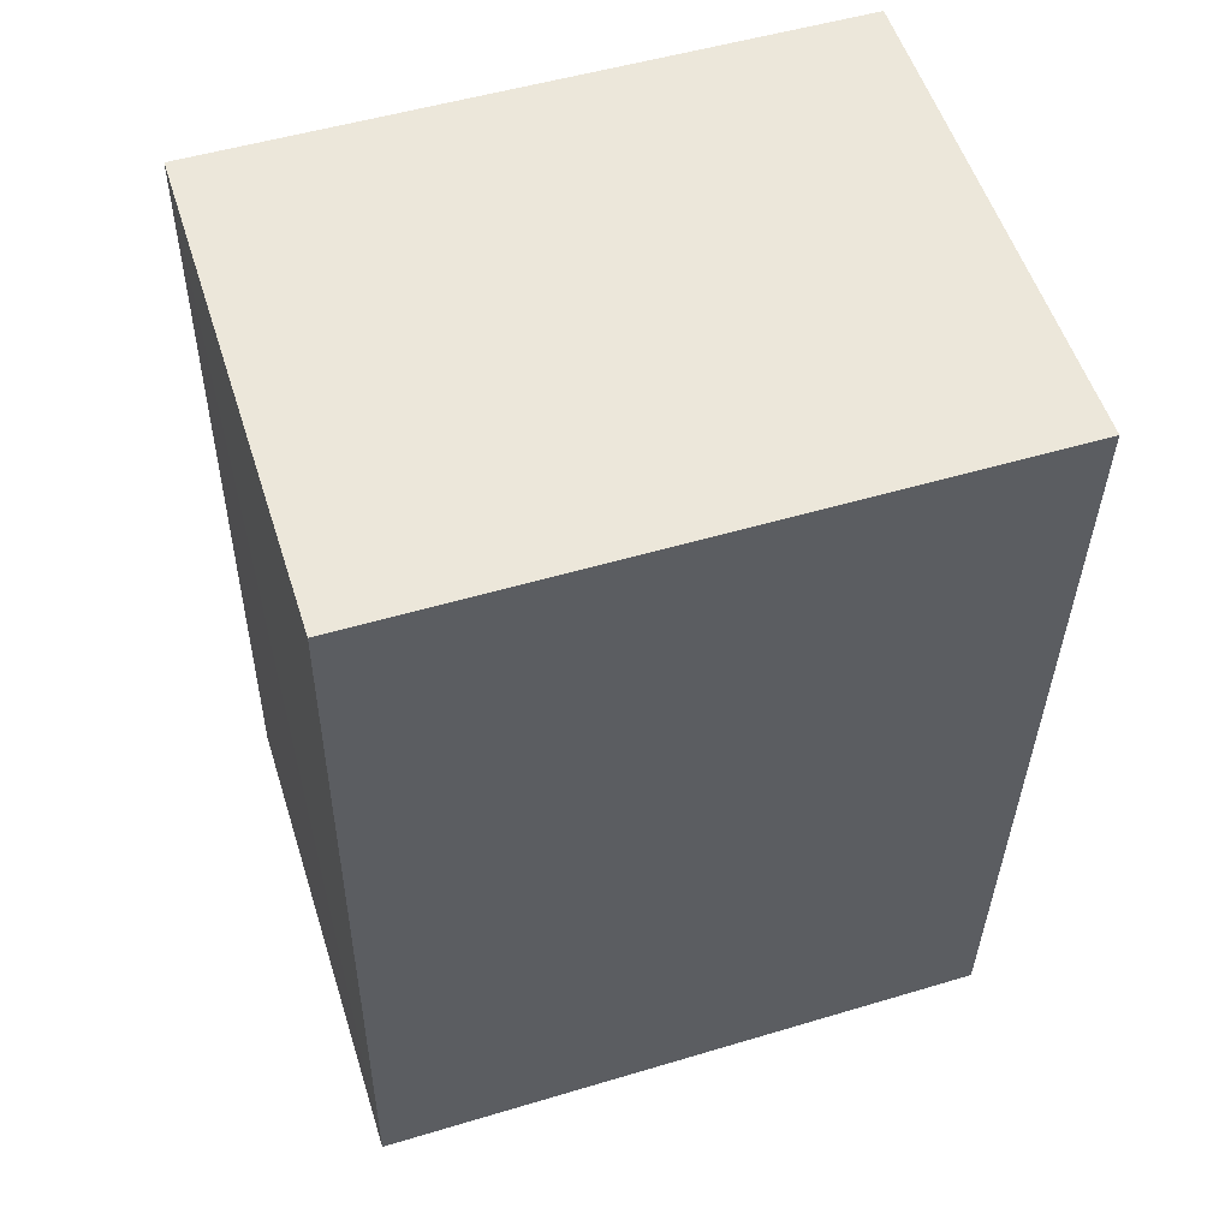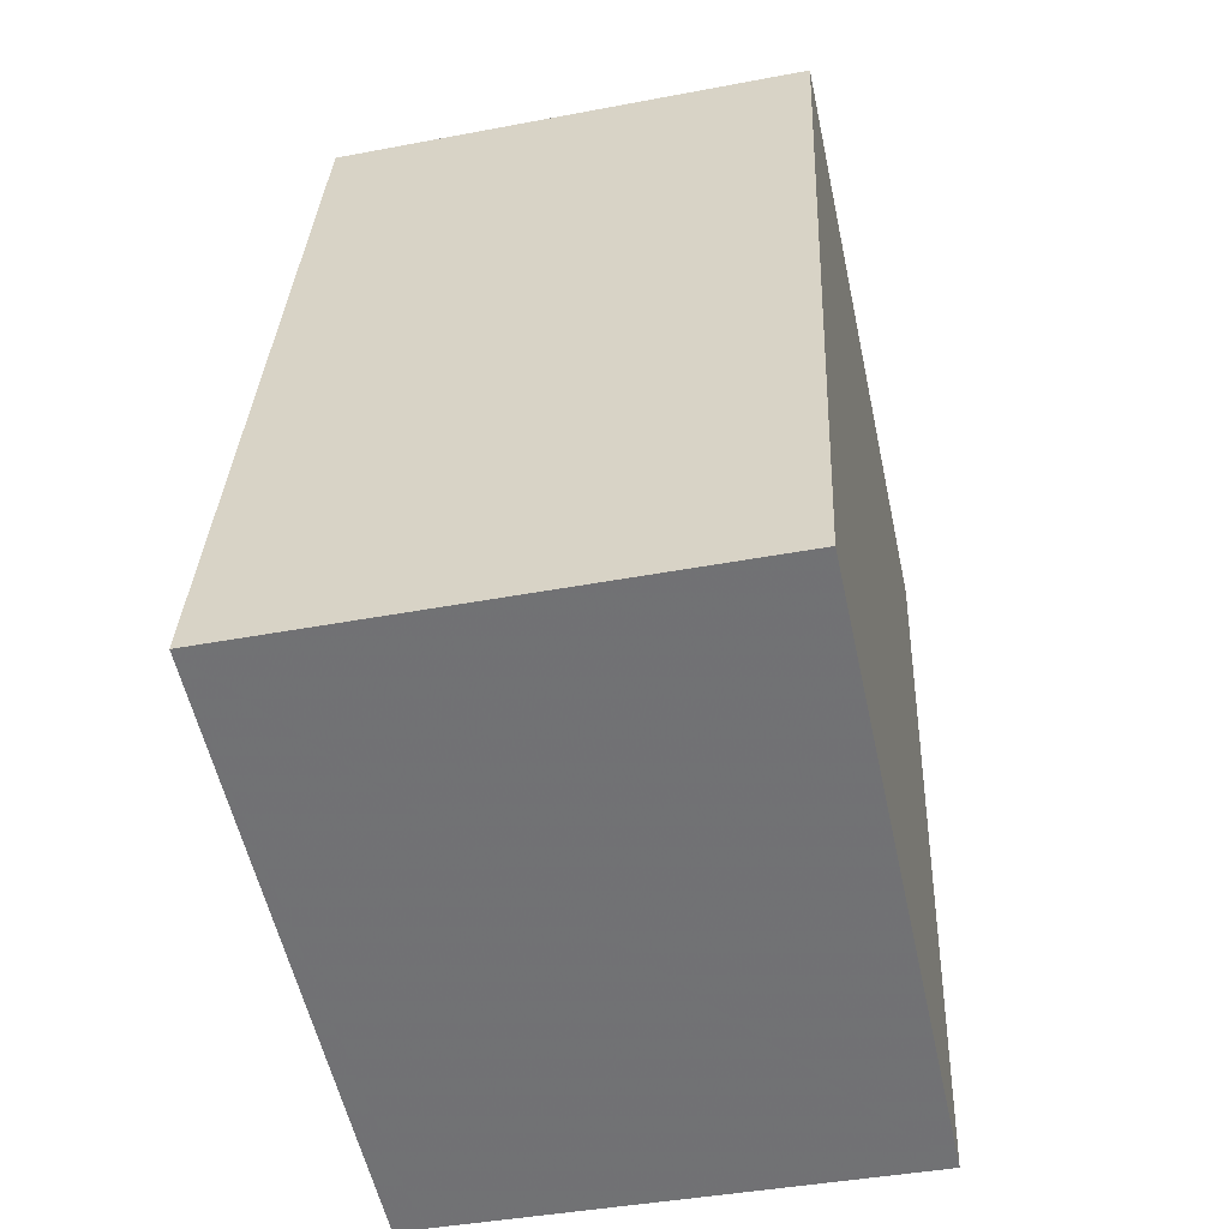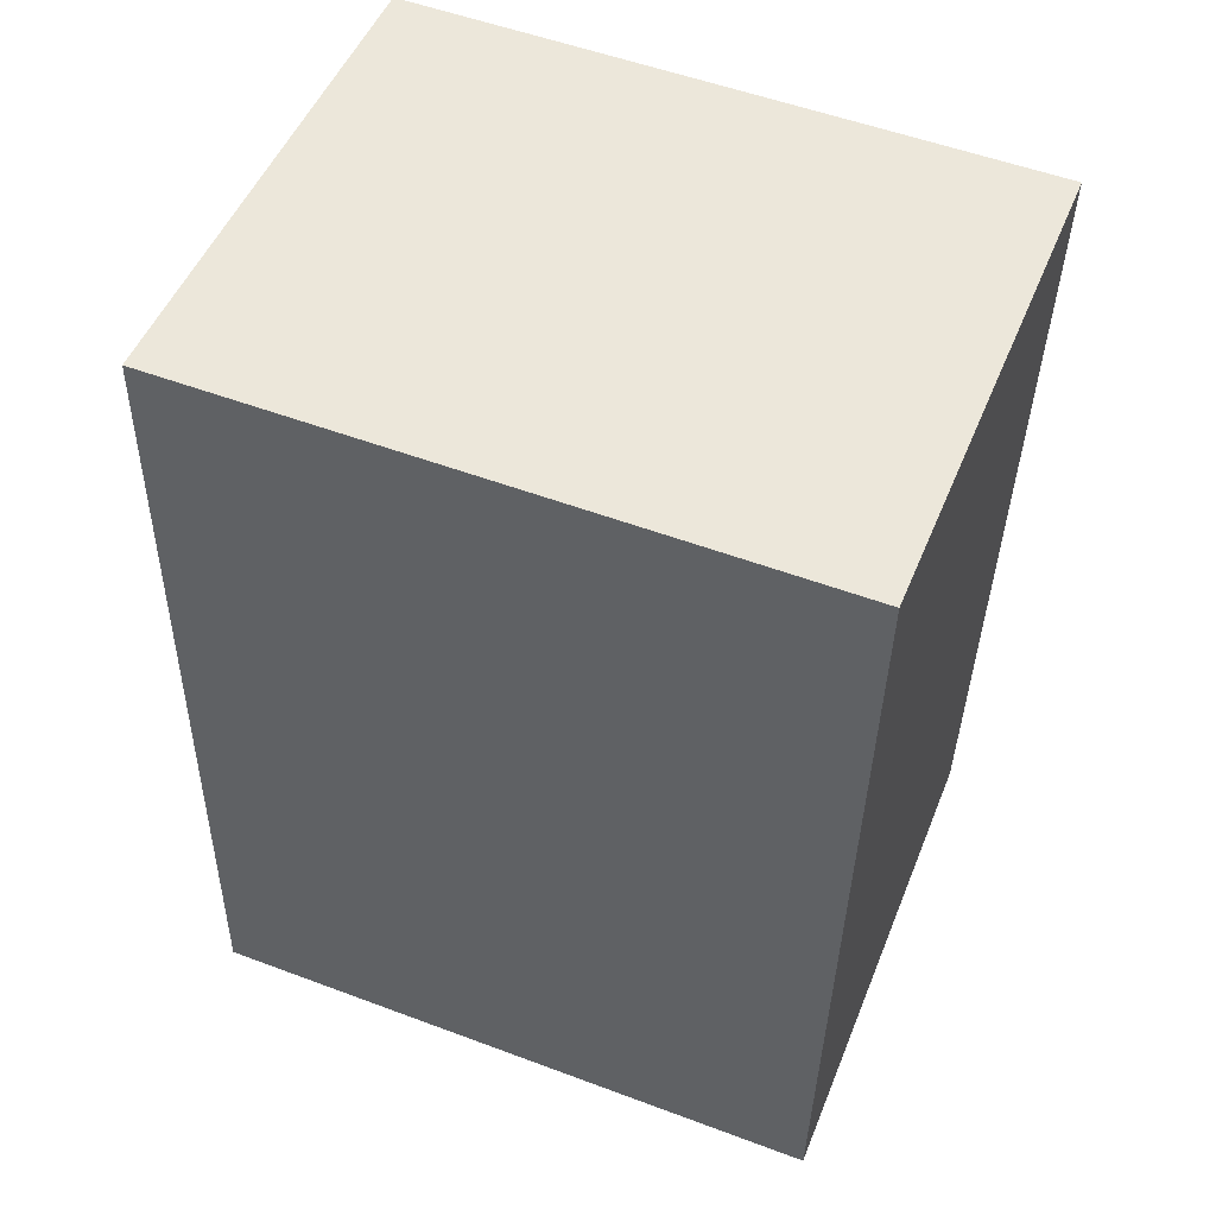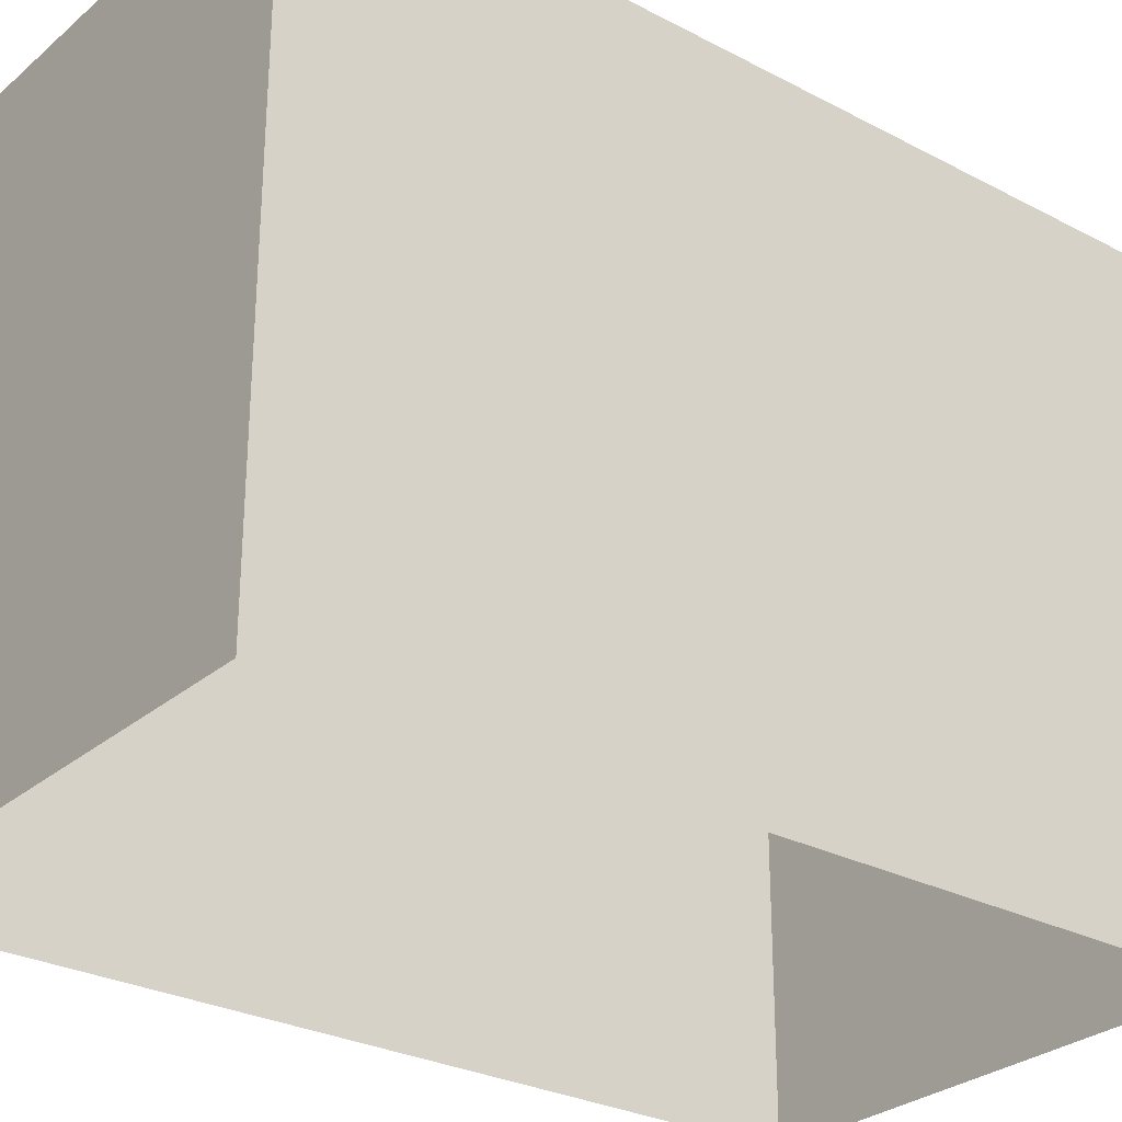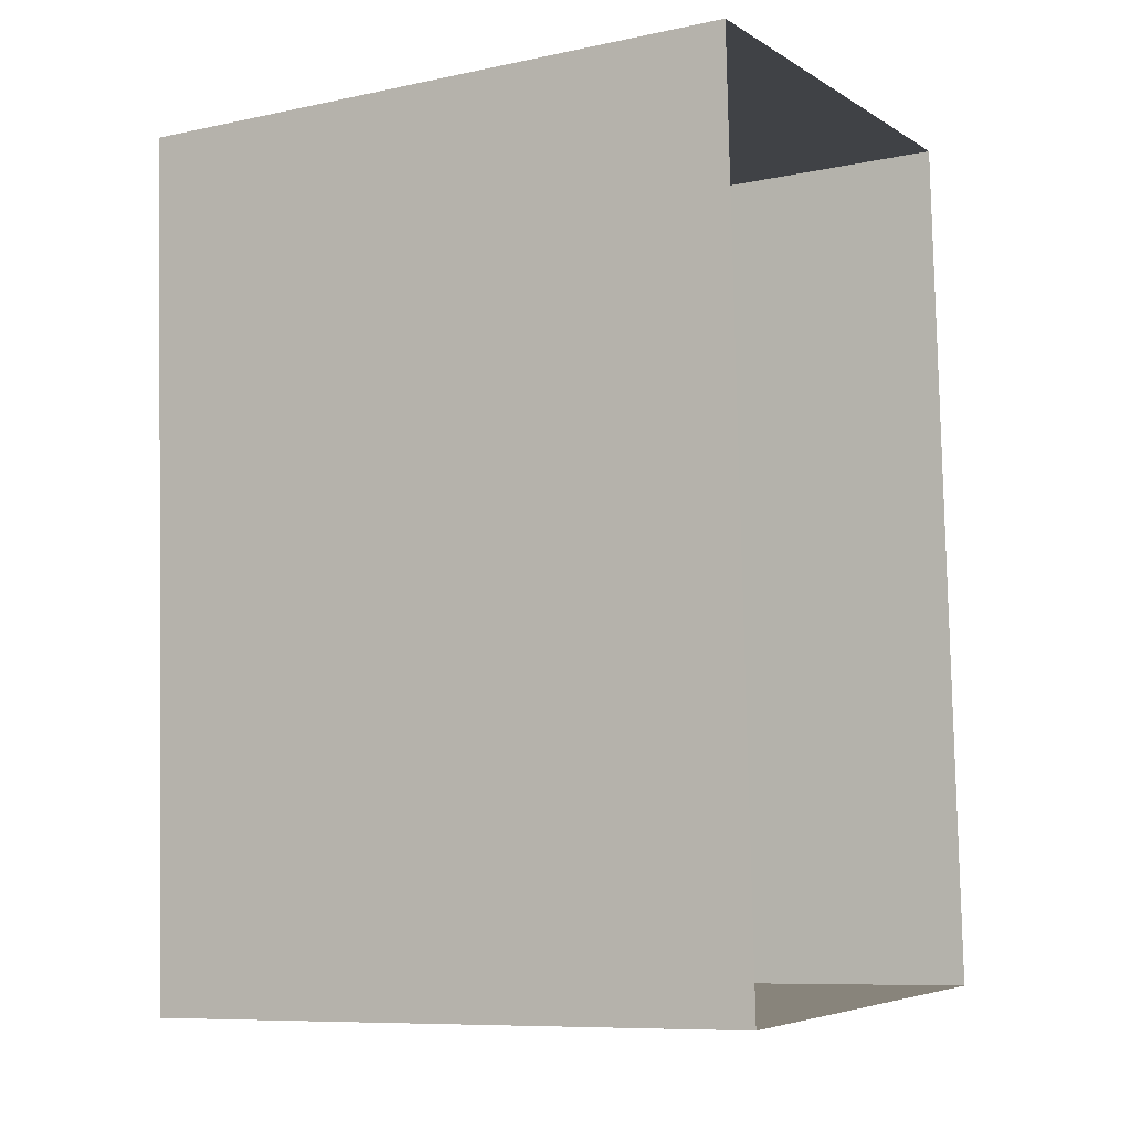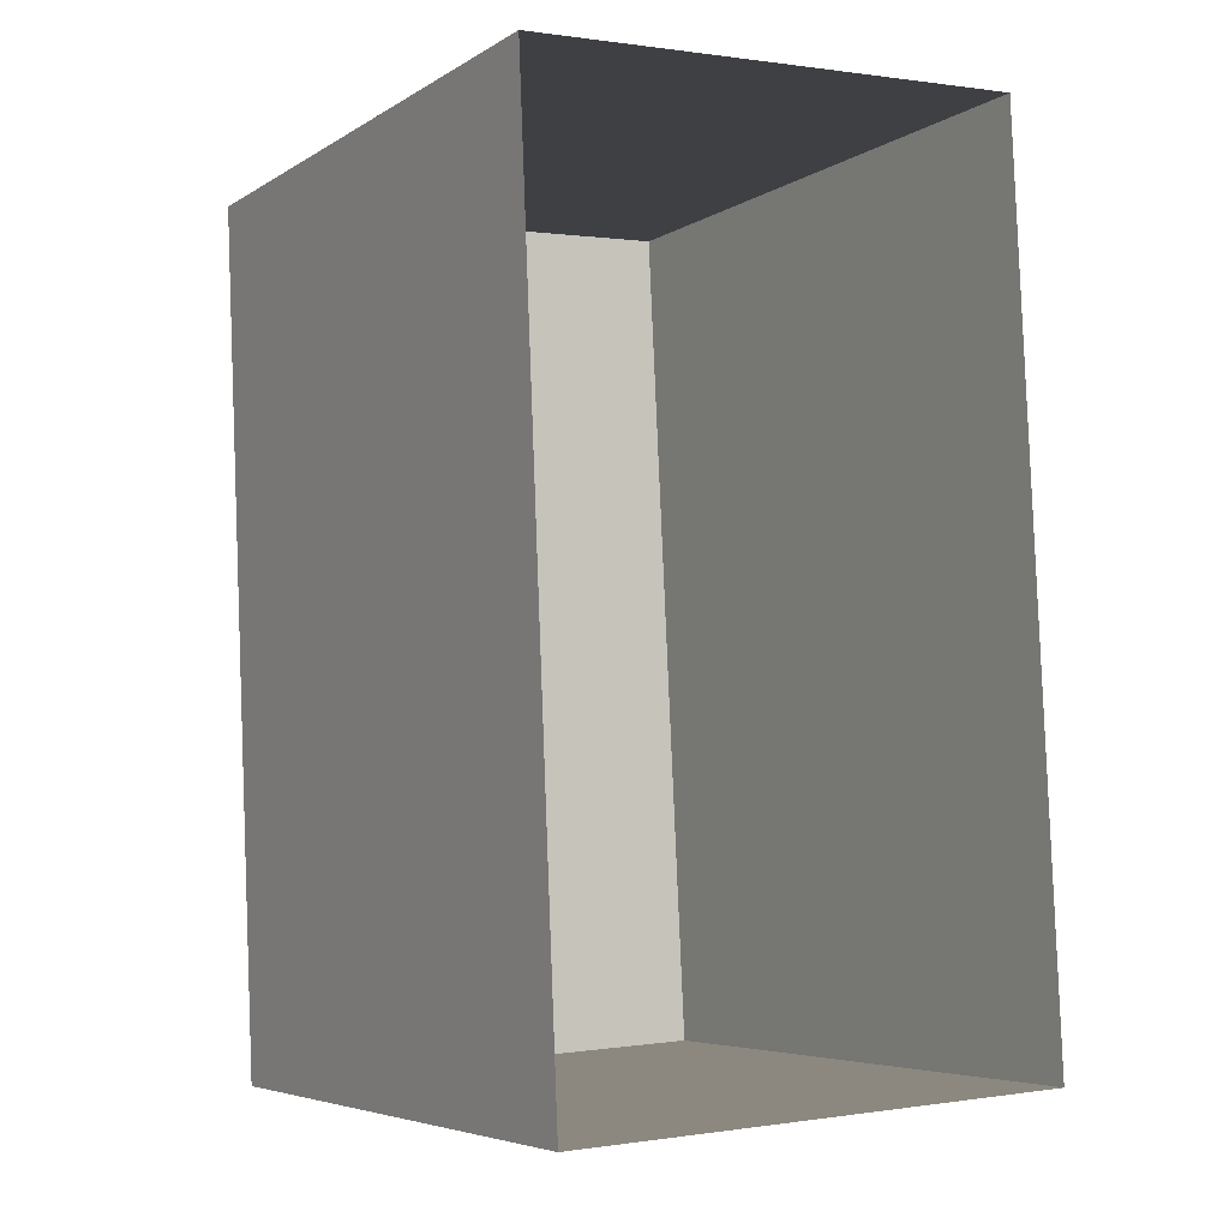
<metadata>
{"format":"obj","ext":"obj","renderer":"f3d","projection":"perspective","resolution":1024,"background":"white","views":[{"elev":51.7,"azim":72.2,"up":"+Y"},{"elev":-56.3,"azim":12.3,"up":"+Y"},{"elev":54.3,"azim":-68.0,"up":"+Y"},{"elev":-28.4,"azim":-131.2,"up":"+Z"},{"elev":-8.8,"azim":119.7,"up":"+Y"},{"elev":-5.3,"azim":150.2,"up":"+Y"}]}
</metadata>
<code>
v -3.729e+05 -1.033e+05 32.08
v -3.729e+05 -1.033e+05 32.08
v -3.729e+05 -1.033e+05 32.08
v -3.729e+05 -1.033e+05 32.08
v -3.729e+05 -1.033e+05 35.64
v -3.729e+05 -1.033e+05 35.64
v -3.729e+05 -1.033e+05 35.64
v -3.729e+05 -1.033e+05 35.64
f 1 2 3
f 4 1 3
f 5 6 7
f 8 5 7
f 7 3 2
f 8 7 2
f 5 2 1
f 5 8 2
f 6 1 4
f 6 5 1
f 6 4 3
f 7 6 3

</code>
